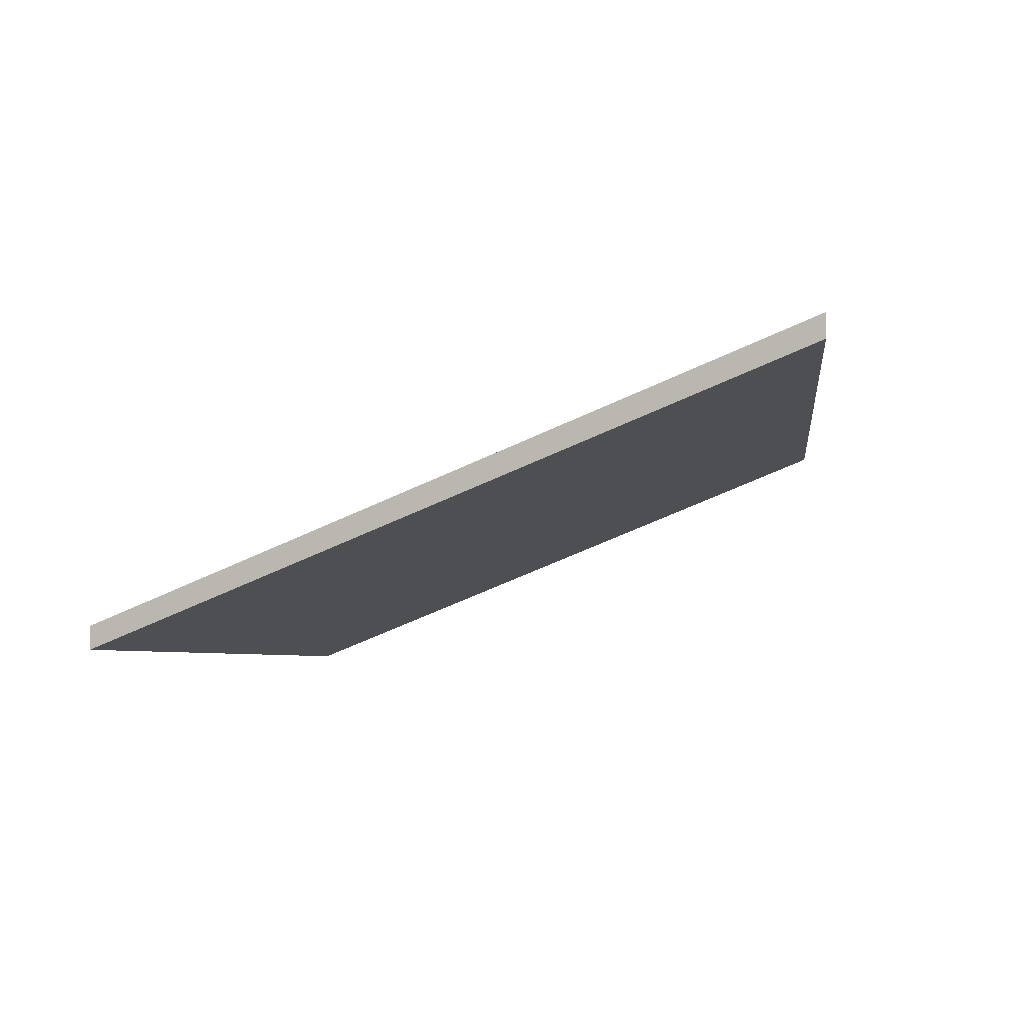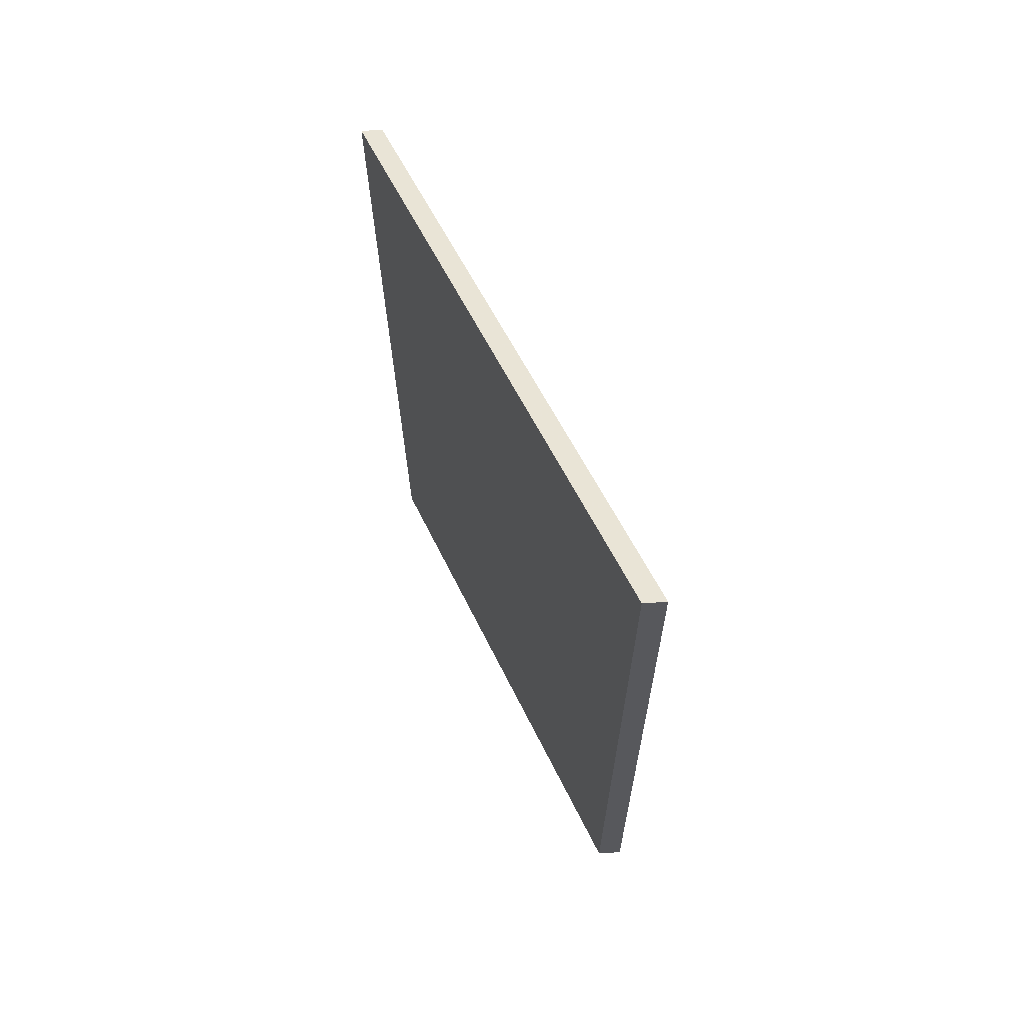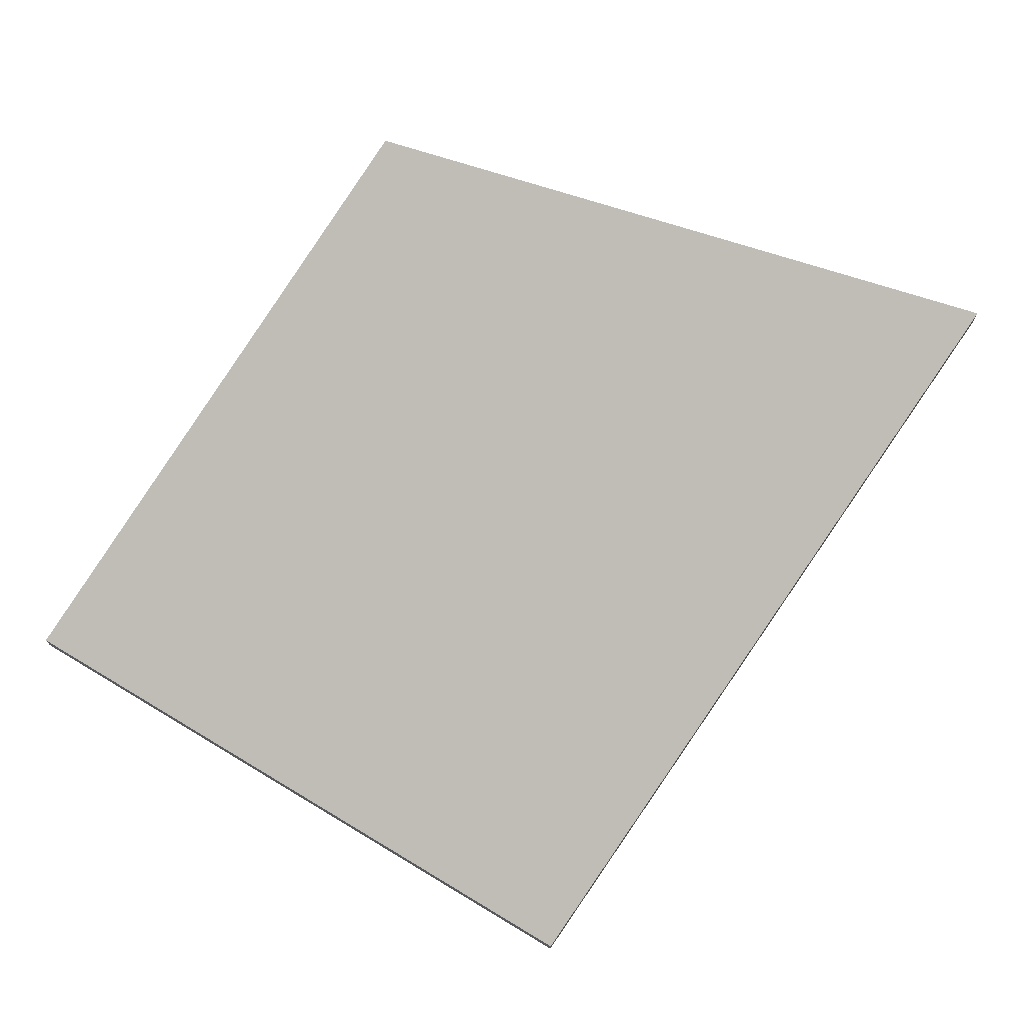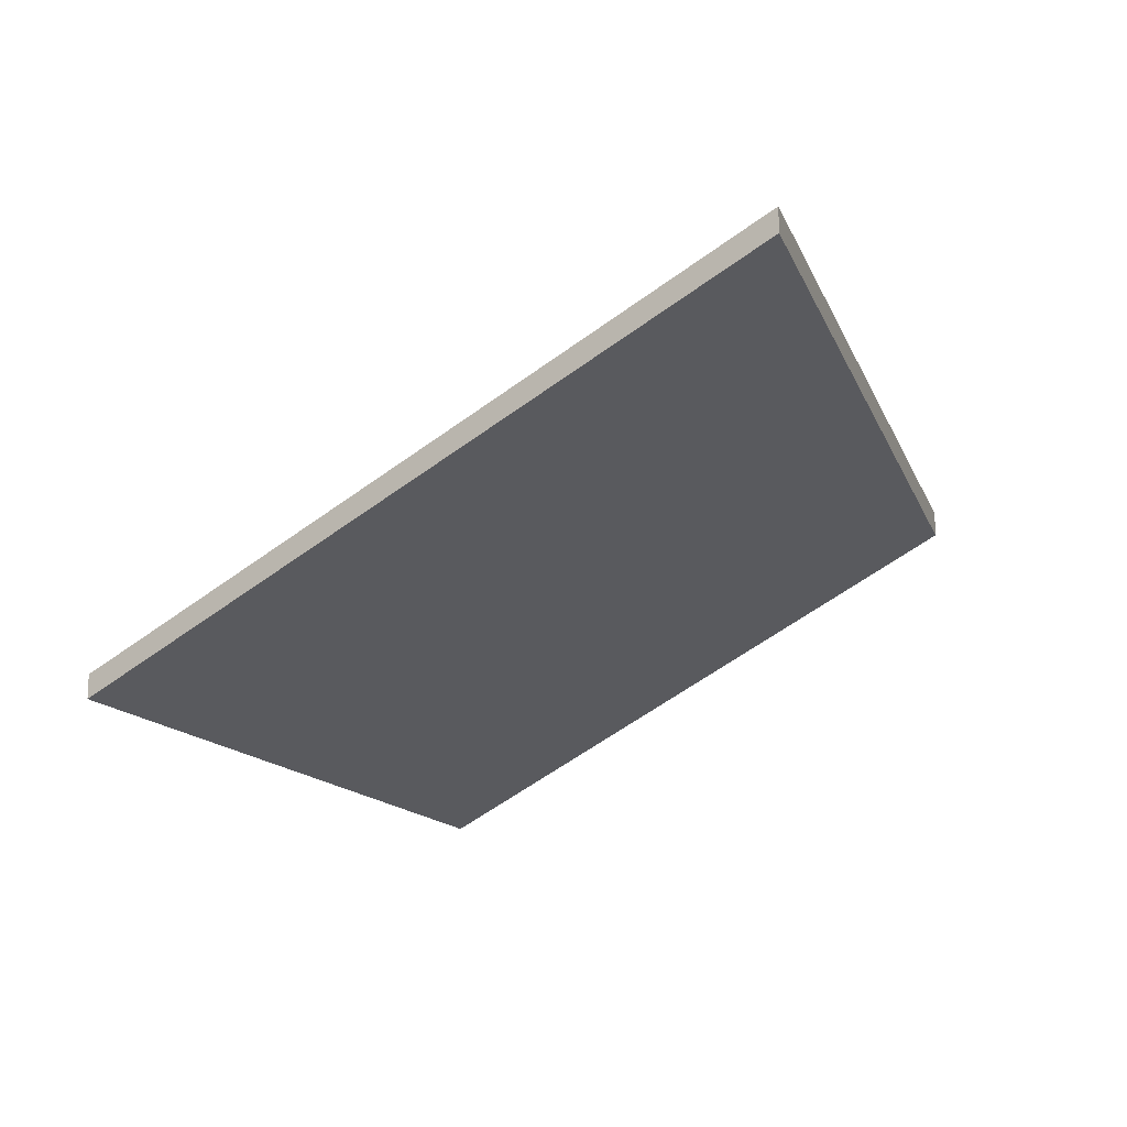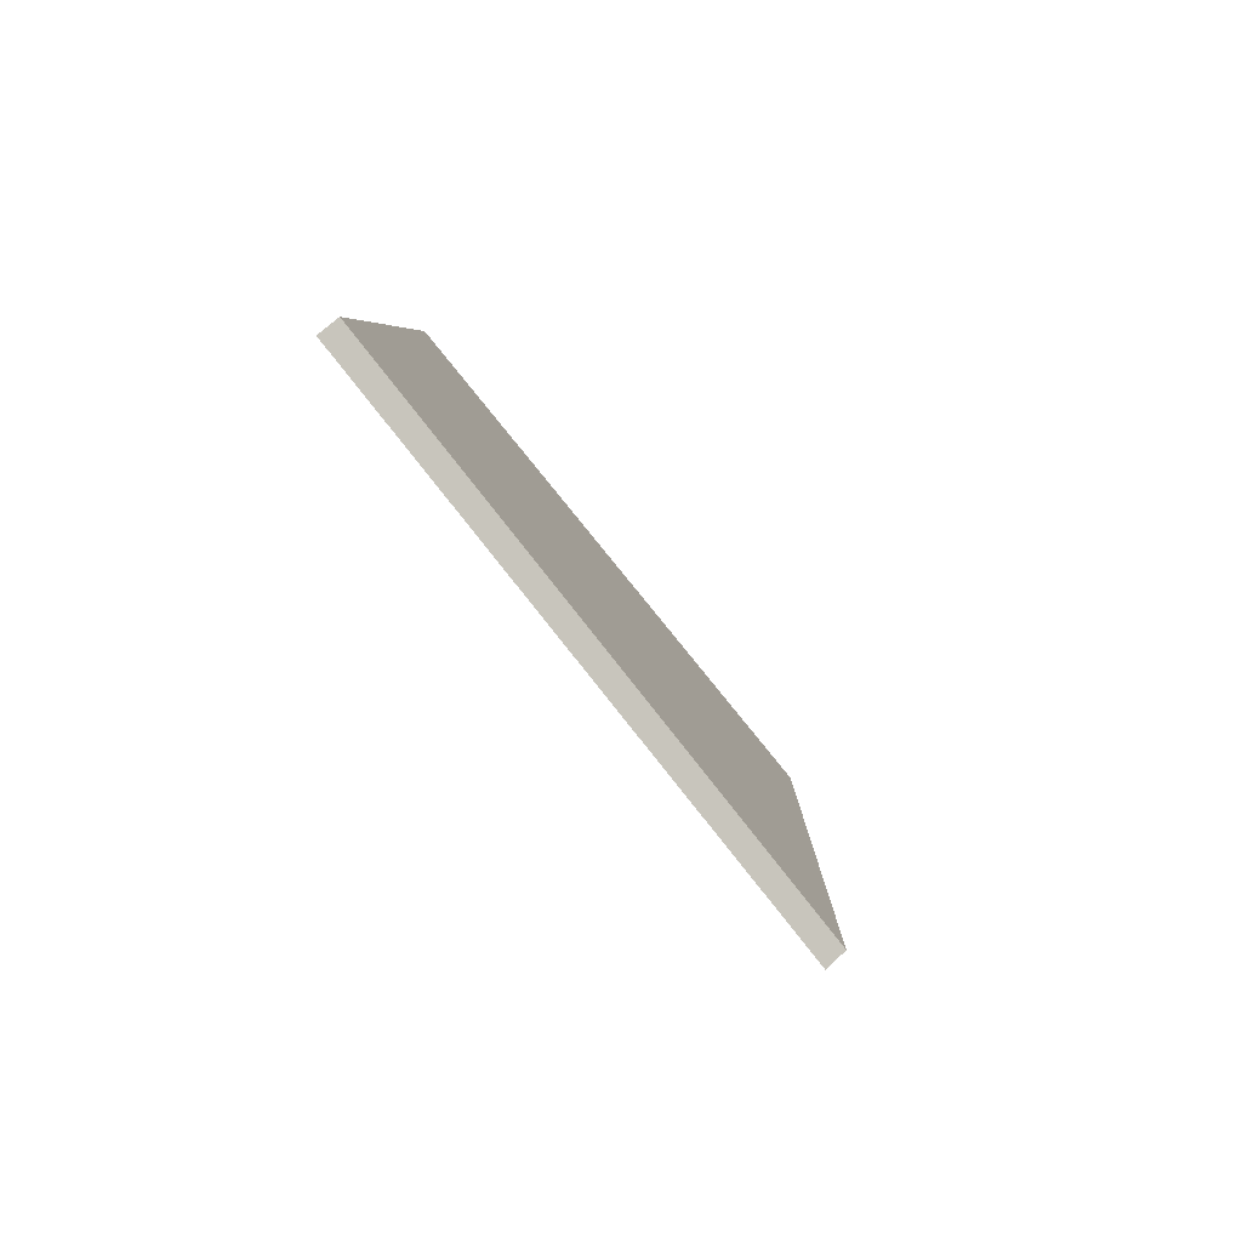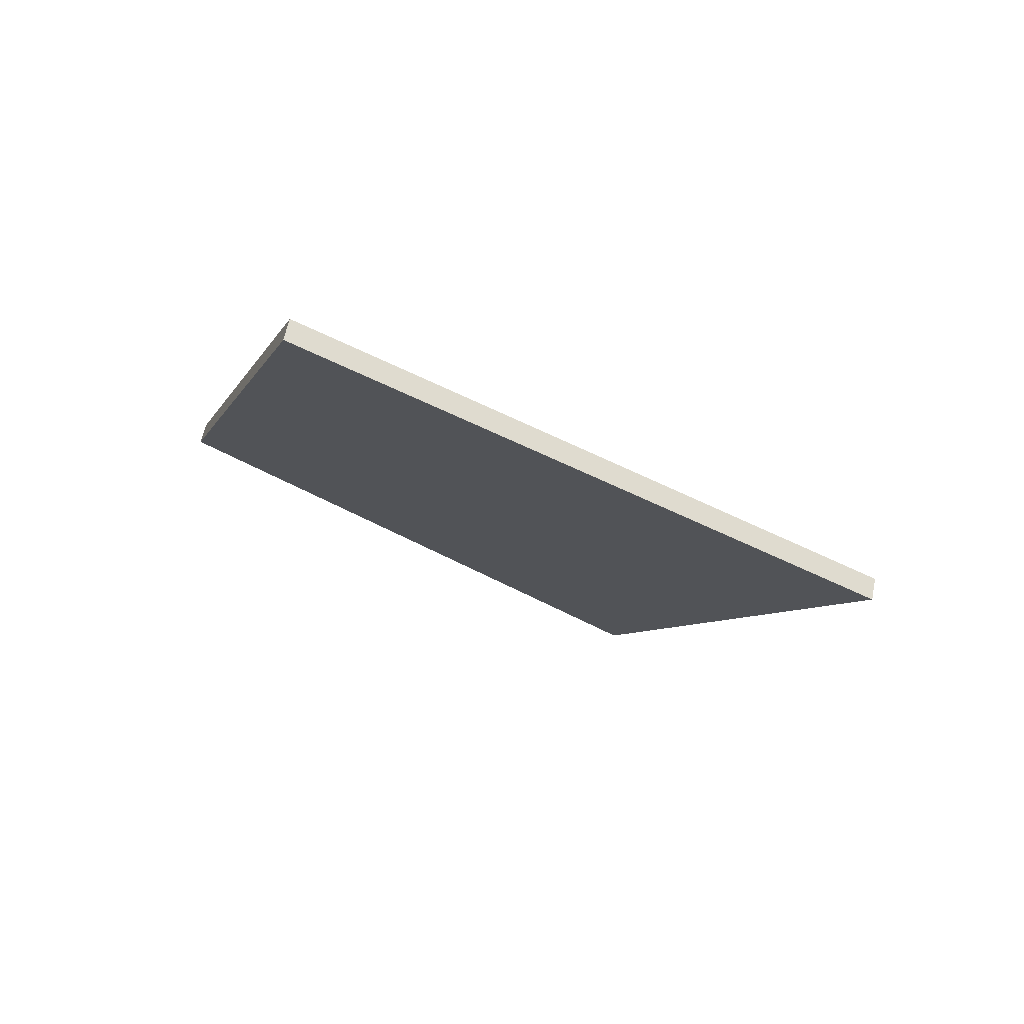
<metadata>
{"format":"obj","ext":"obj","renderer":"f3d","projection":"perspective","resolution":1024,"background":"white","views":[{"elev":-4.1,"azim":133.3,"up":"+Y"},{"elev":-66.7,"azim":93.5,"up":"+Z"},{"elev":73.7,"azim":57.4,"up":"+Y"},{"elev":-18.3,"azim":146.7,"up":"+Y"},{"elev":67.3,"azim":46.6,"up":"+Z"},{"elev":59.3,"azim":11.3,"up":"+Z"}]}
</metadata>
<code>
v -0.2838 -0.07007 1.31
v -0.3071 -0.04747 1.252
v -0.3495 -0.0514 1.285
v -0.3319 -0.07007 1.334
v -0.2838 -0.07206 1.31
v -0.3319 -0.07206 1.334
v -0.3495 -0.05339 1.285
v -0.3071 -0.04945 1.252
v -0.3319 -0.07206 1.334
v -0.2838 -0.07206 1.31
v -0.2838 -0.07007 1.31
v -0.3319 -0.07007 1.334
v -0.3495 -0.05339 1.285
v -0.3319 -0.07206 1.334
v -0.3319 -0.07007 1.334
v -0.3495 -0.0514 1.285
v -0.3071 -0.04945 1.252
v -0.3495 -0.05339 1.285
v -0.3495 -0.0514 1.285
v -0.3071 -0.04747 1.252
v -0.2838 -0.07206 1.31
v -0.3071 -0.04945 1.252
v -0.3071 -0.04747 1.252
v -0.2838 -0.07007 1.31
f 1 2 3
f 1 3 4
f 5 6 7
f 5 7 8
f 9 10 11
f 9 11 12
f 13 14 15
f 13 15 16
f 17 18 19
f 17 19 20
f 21 22 23
f 21 23 24

</code>
